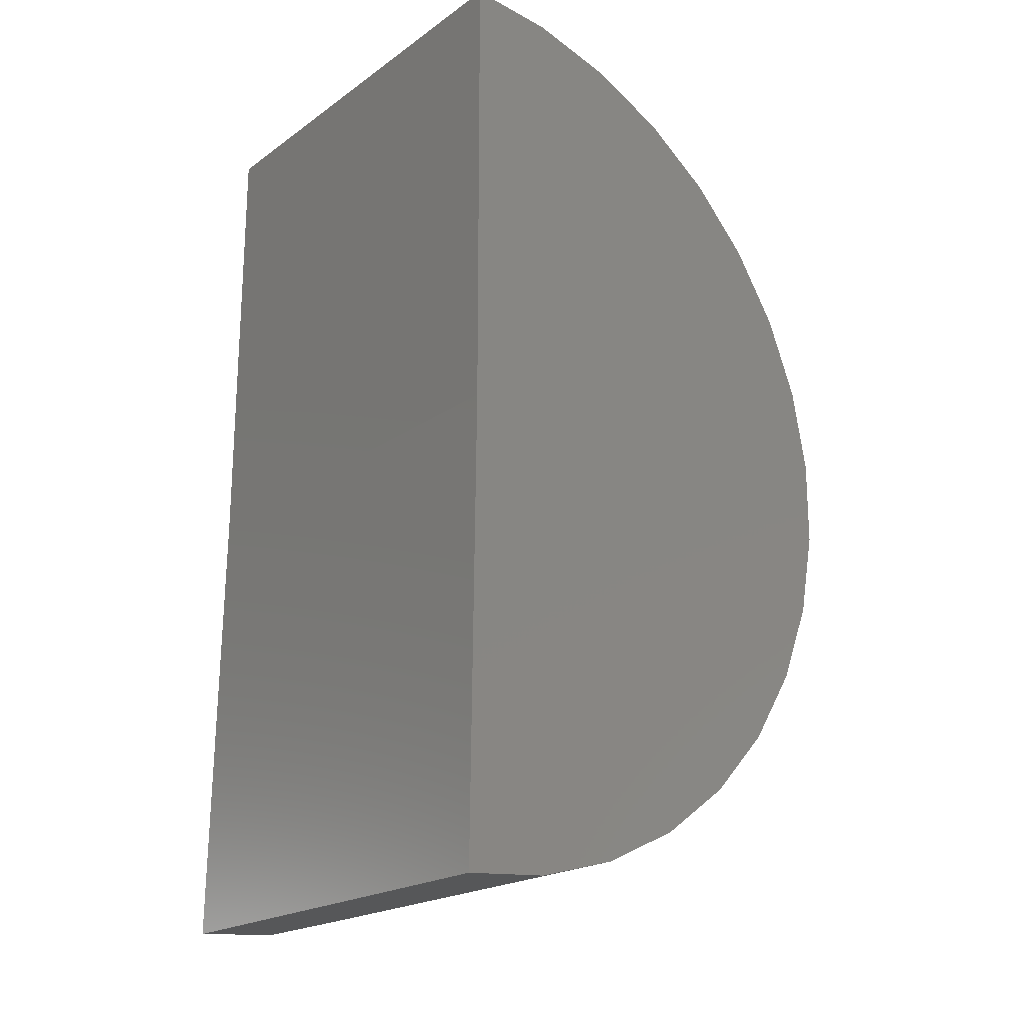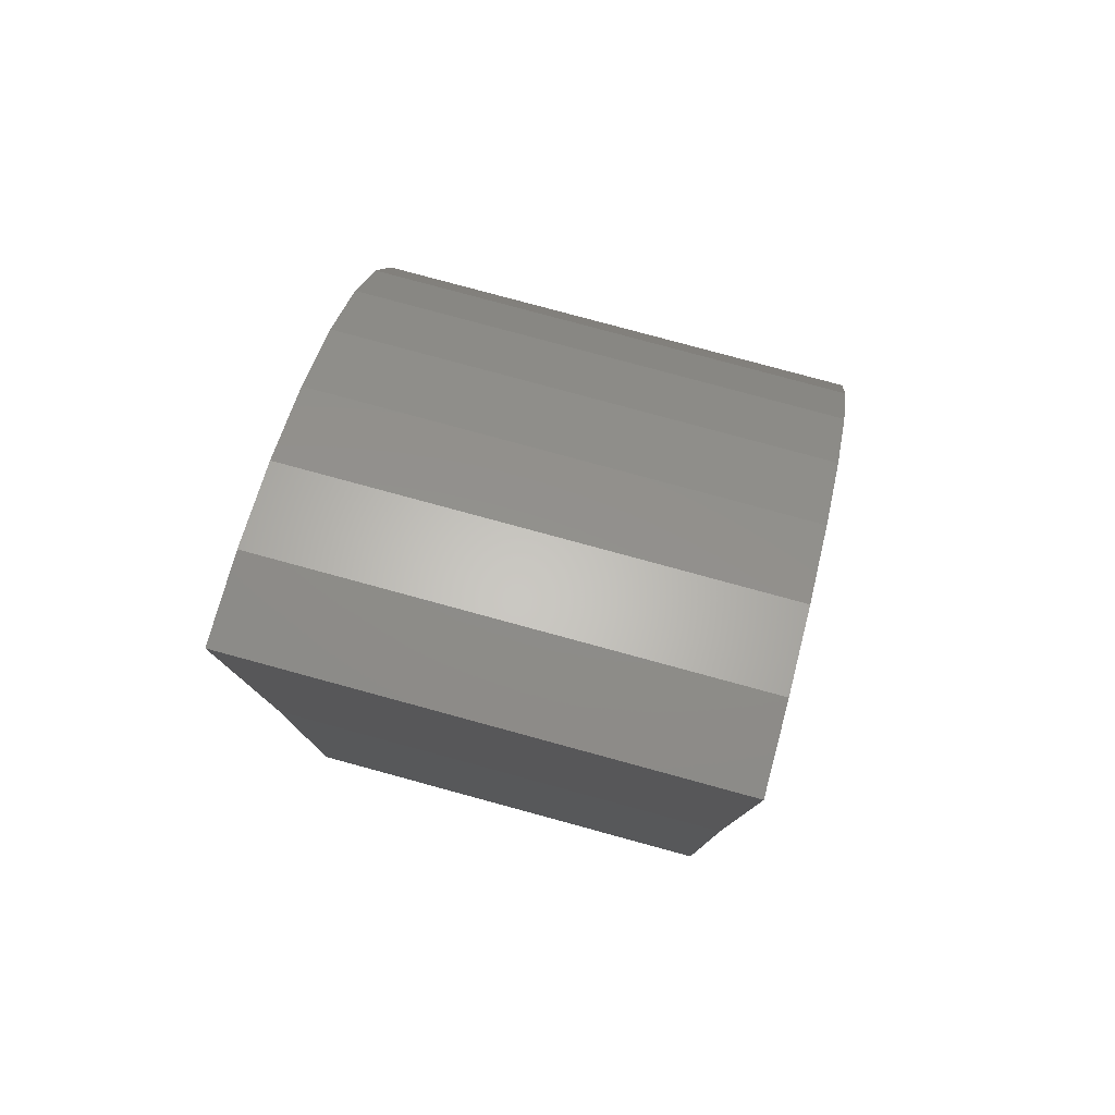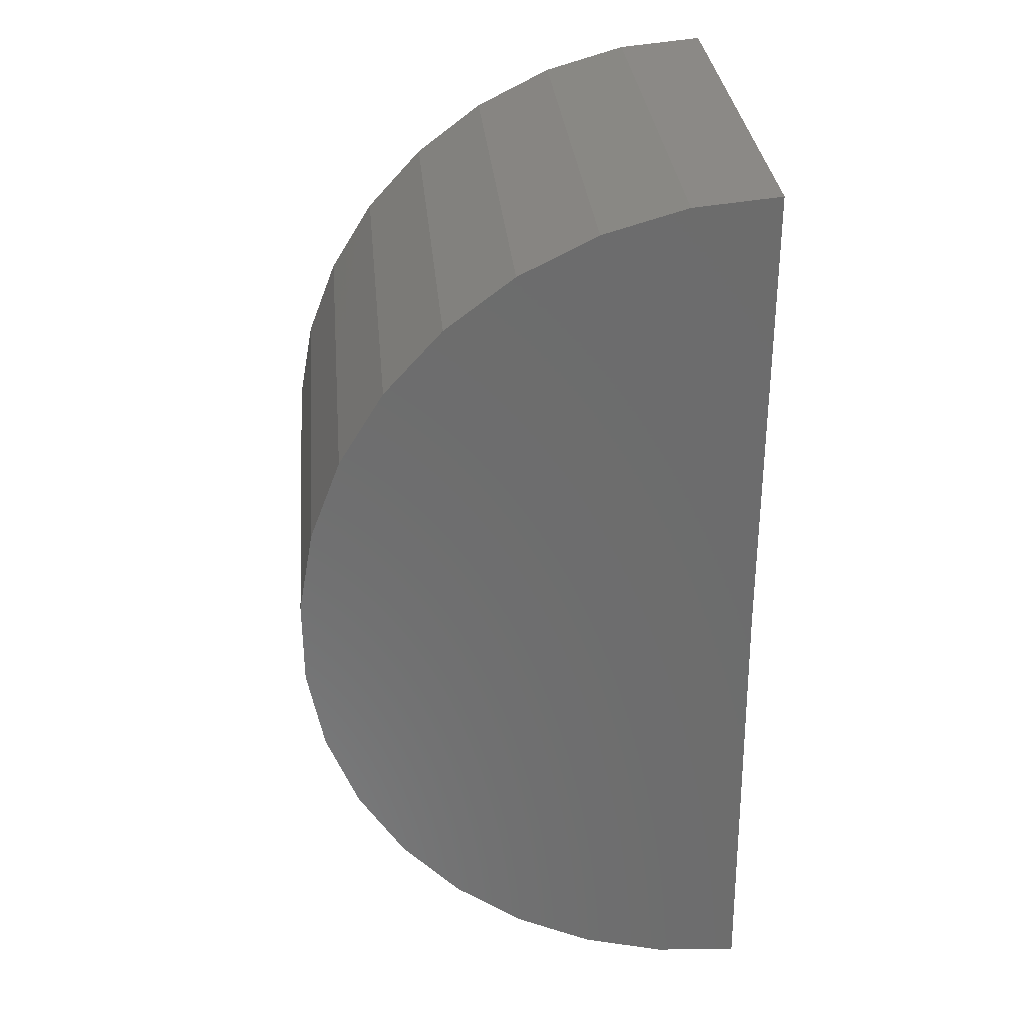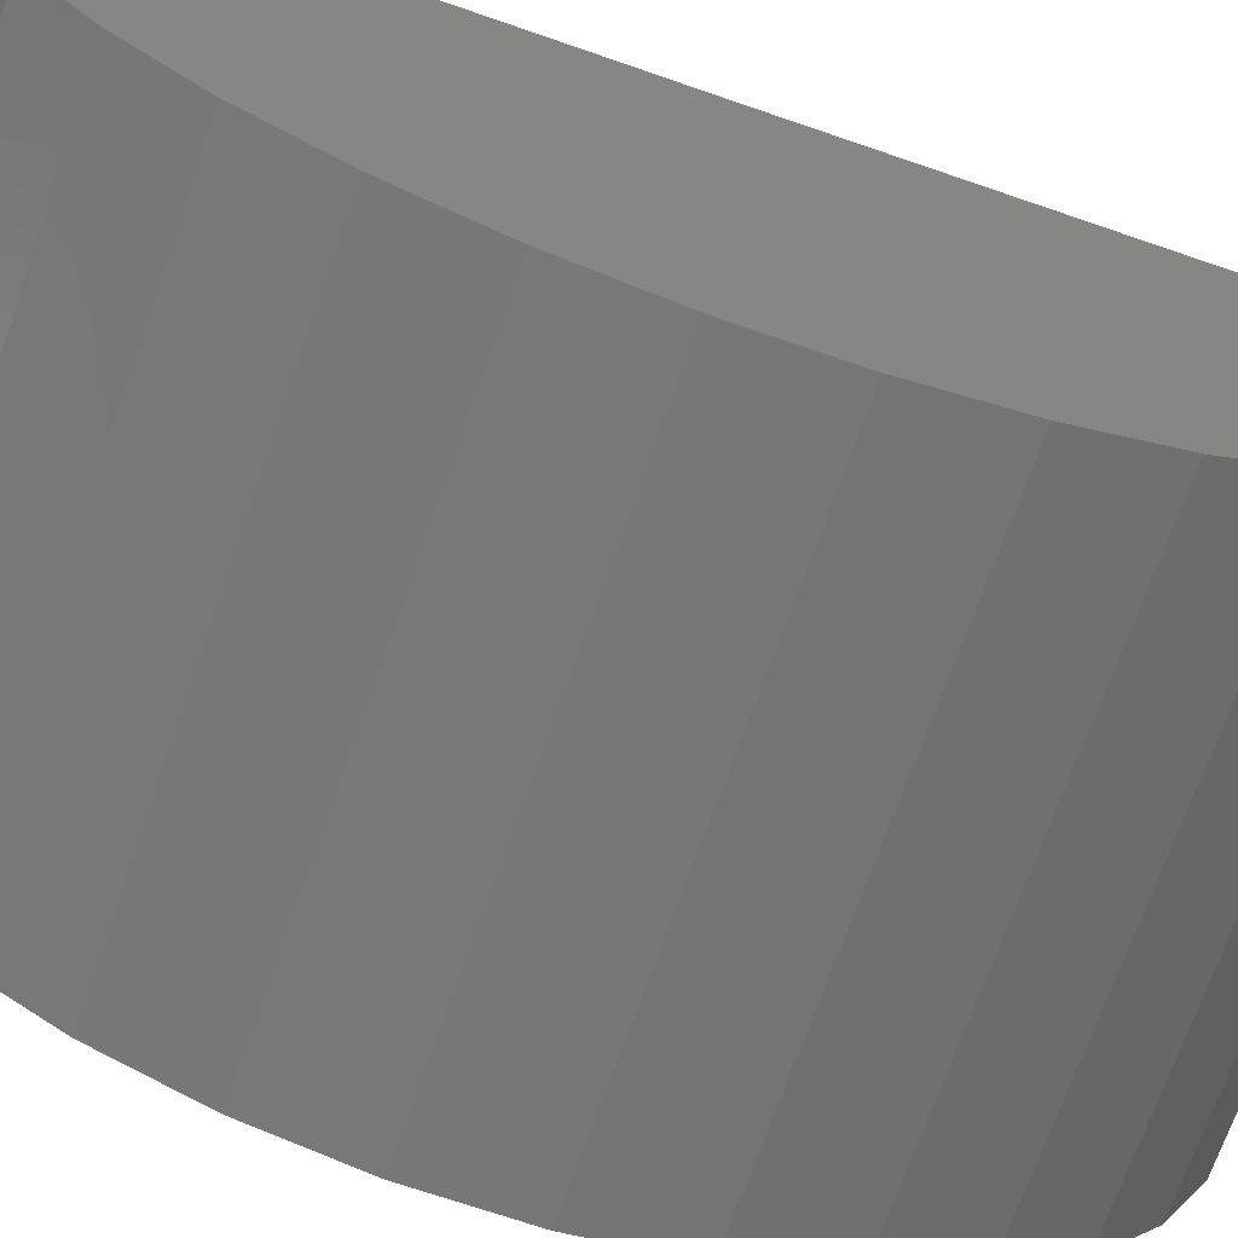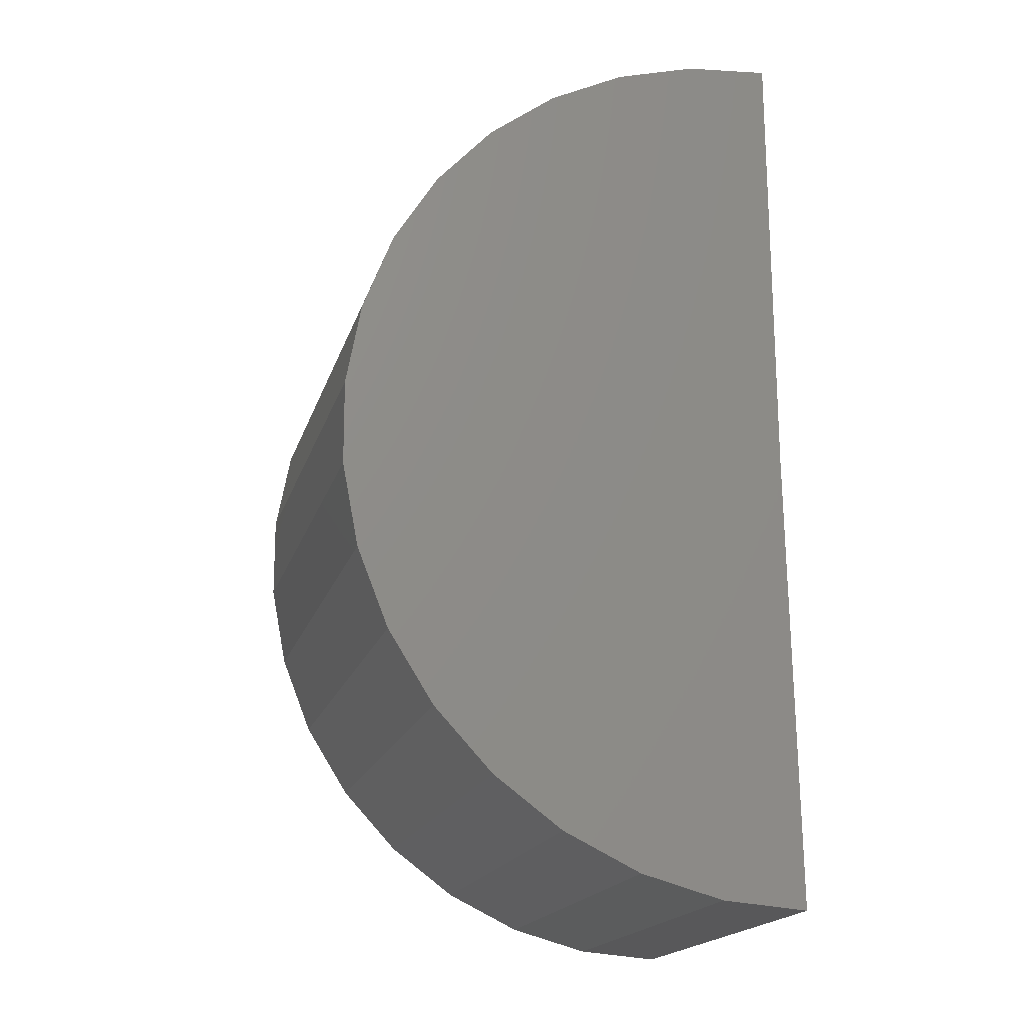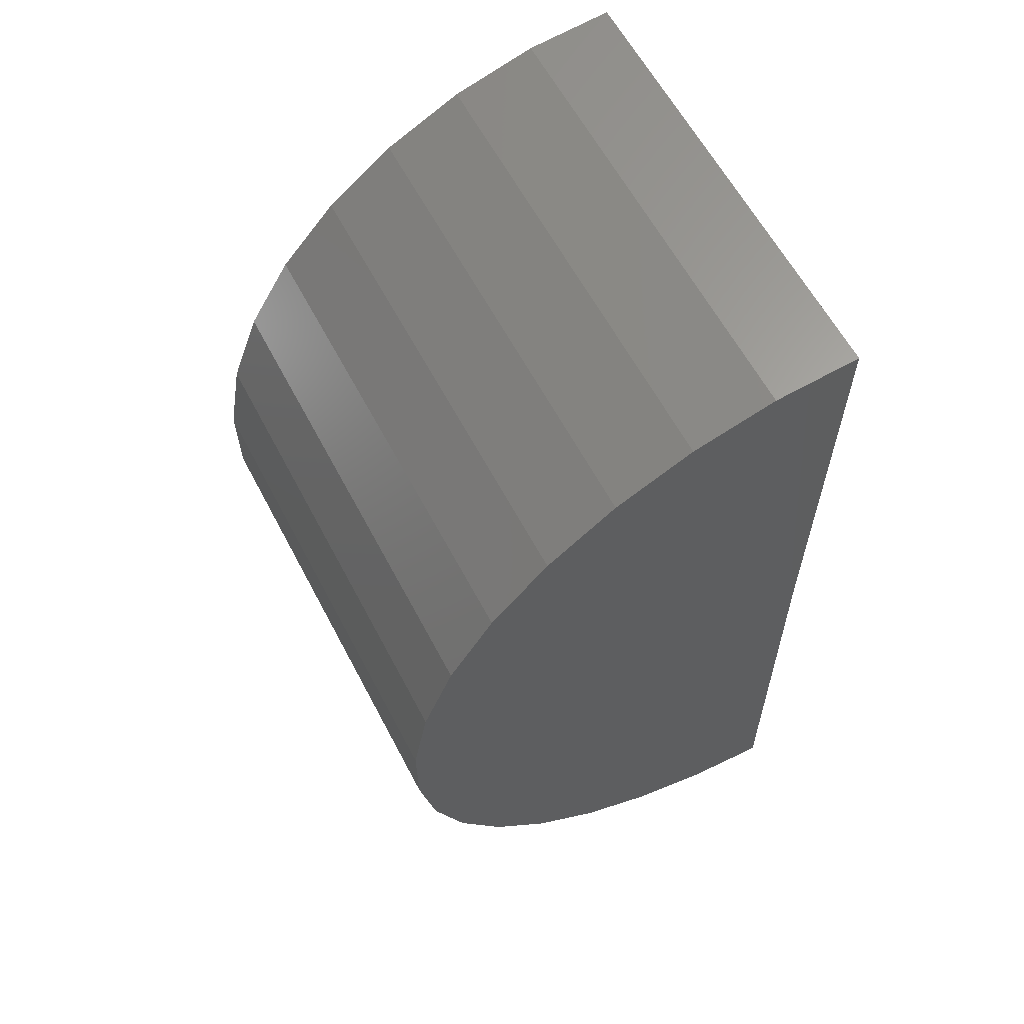
<metadata>
{"format":"stl","ext":"stl","renderer":"f3d","projection":"perspective","resolution":1024,"background":"white","views":[{"elev":-20.6,"azim":-128.6,"up":"+Z"},{"elev":79.6,"azim":-164.8,"up":"+Z"},{"elev":31.3,"azim":84.9,"up":"+Z"},{"elev":-70.0,"azim":70.8,"up":"+Y"},{"elev":-18.8,"azim":75.0,"up":"+Z"},{"elev":61.1,"azim":62.3,"up":"+Z"}]}
</metadata>
<code>
# stl→obj: 38 verts, 72 faces
v 0 0 0
v 0.03906 0 -2.392e-18
v -2.392e-18 0.0004812 -0.03906
v 0.03906 0.0004812 -0.03906
v 2.392e-18 0 0.03906
v 0.03906 0 0.03906
v 2.229e-18 -0.01416 0.0364
v 2.351e-18 -0.007206 0.03839
v -2.356e-18 -0.006732 -0.03848
v -2.24e-18 -0.01371 -0.03658
v -2.046e-18 -0.02023 -0.03342
v -1.783e-18 -0.02604 -0.02911
v -1.458e-18 -0.03097 -0.02381
v -1.083e-18 -0.03483 -0.01769
v -6.712e-19 -0.03749 -0.01096
v -2.362e-19 -0.03887 -0.003858
v 2.069e-19 -0.03892 0.003379
v 6.429e-19 -0.03763 0.0105
v 1.057e-18 -0.03504 0.01726
v 1.435e-18 -0.03126 0.02343
v 1.763e-18 -0.0264 0.02879
v 2.031e-18 -0.02064 0.03317
v 0.03906 -0.006732 -0.03848
v 0.03906 -0.01371 -0.03658
v 0.03906 -0.02023 -0.03342
v 0.03906 -0.02604 -0.02911
v 0.03906 -0.03097 -0.02381
v 0.03906 -0.03483 -0.01769
v 0.03906 -0.03749 -0.01096
v 0.03906 -0.03887 -0.003858
v 0.03906 -0.03892 0.003379
v 0.03906 -0.03763 0.0105
v 0.03906 -0.03504 0.01726
v 0.03906 -0.03126 0.02343
v 0.03906 -0.0264 0.02879
v 0.03906 -0.02064 0.03317
v 0.03906 -0.01416 0.0364
v 0.03906 -0.007206 0.03839
f 1 2 3
f 3 2 4
f 1 5 2
f 2 5 6
f 7 8 5
f 1 3 9
f 1 9 10
f 1 10 11
f 1 11 12
f 1 12 13
f 1 13 14
f 1 14 15
f 1 15 16
f 1 16 17
f 1 17 18
f 1 18 19
f 1 19 20
f 1 20 21
f 1 21 22
f 1 22 7
f 1 7 5
f 3 4 9
f 9 4 23
f 9 23 10
f 10 23 24
f 10 24 11
f 11 24 25
f 11 25 12
f 12 25 26
f 12 26 13
f 13 26 27
f 13 27 14
f 14 27 28
f 14 28 15
f 15 28 29
f 15 29 16
f 16 29 30
f 16 30 17
f 17 30 31
f 17 31 18
f 18 31 32
f 18 32 19
f 19 32 33
f 19 33 20
f 20 33 34
f 20 34 21
f 21 34 35
f 21 35 22
f 22 35 36
f 22 36 7
f 7 36 37
f 7 37 8
f 8 37 38
f 8 38 5
f 5 38 6
f 6 38 37
f 2 6 37
f 2 37 36
f 2 36 35
f 2 35 34
f 2 34 33
f 2 33 32
f 2 32 31
f 2 31 30
f 2 30 29
f 2 29 28
f 2 28 27
f 2 27 26
f 2 26 25
f 2 25 24
f 2 24 23
f 2 23 4

</code>
